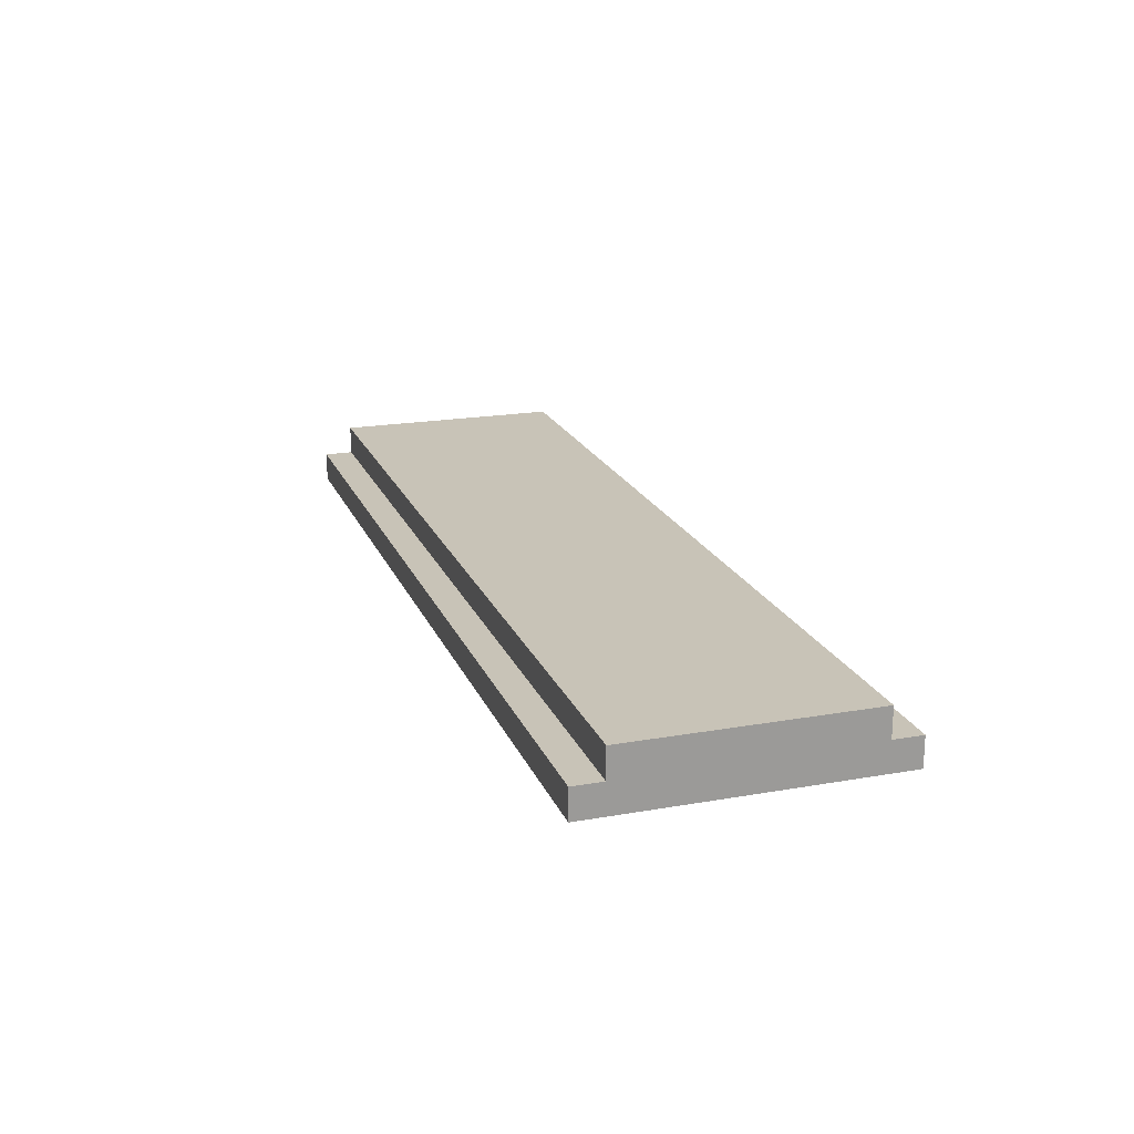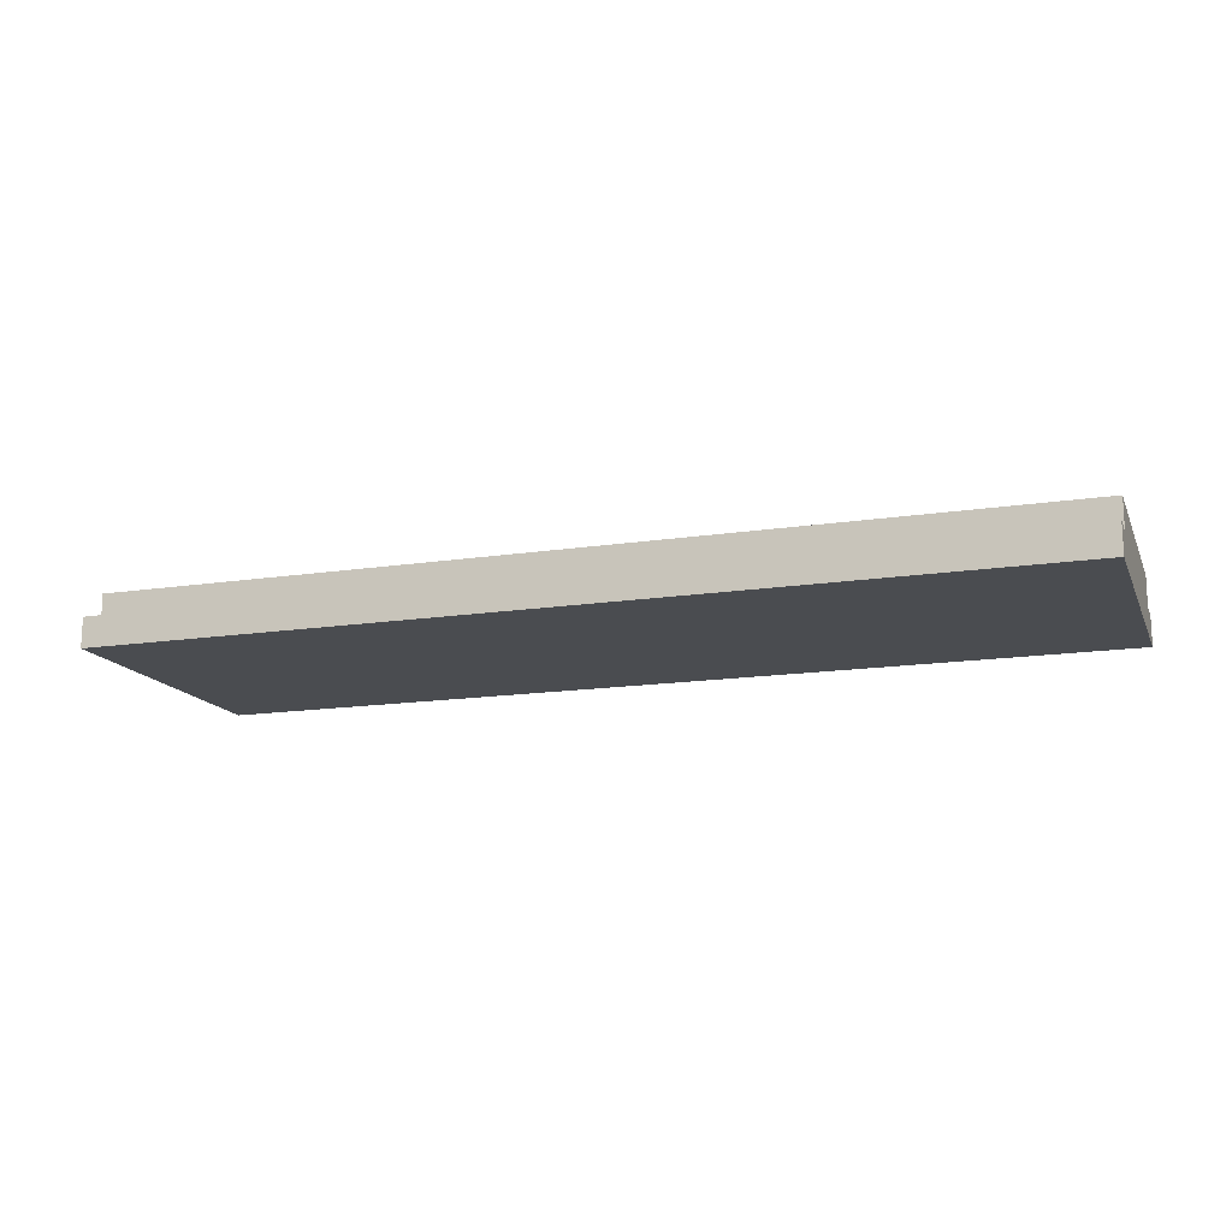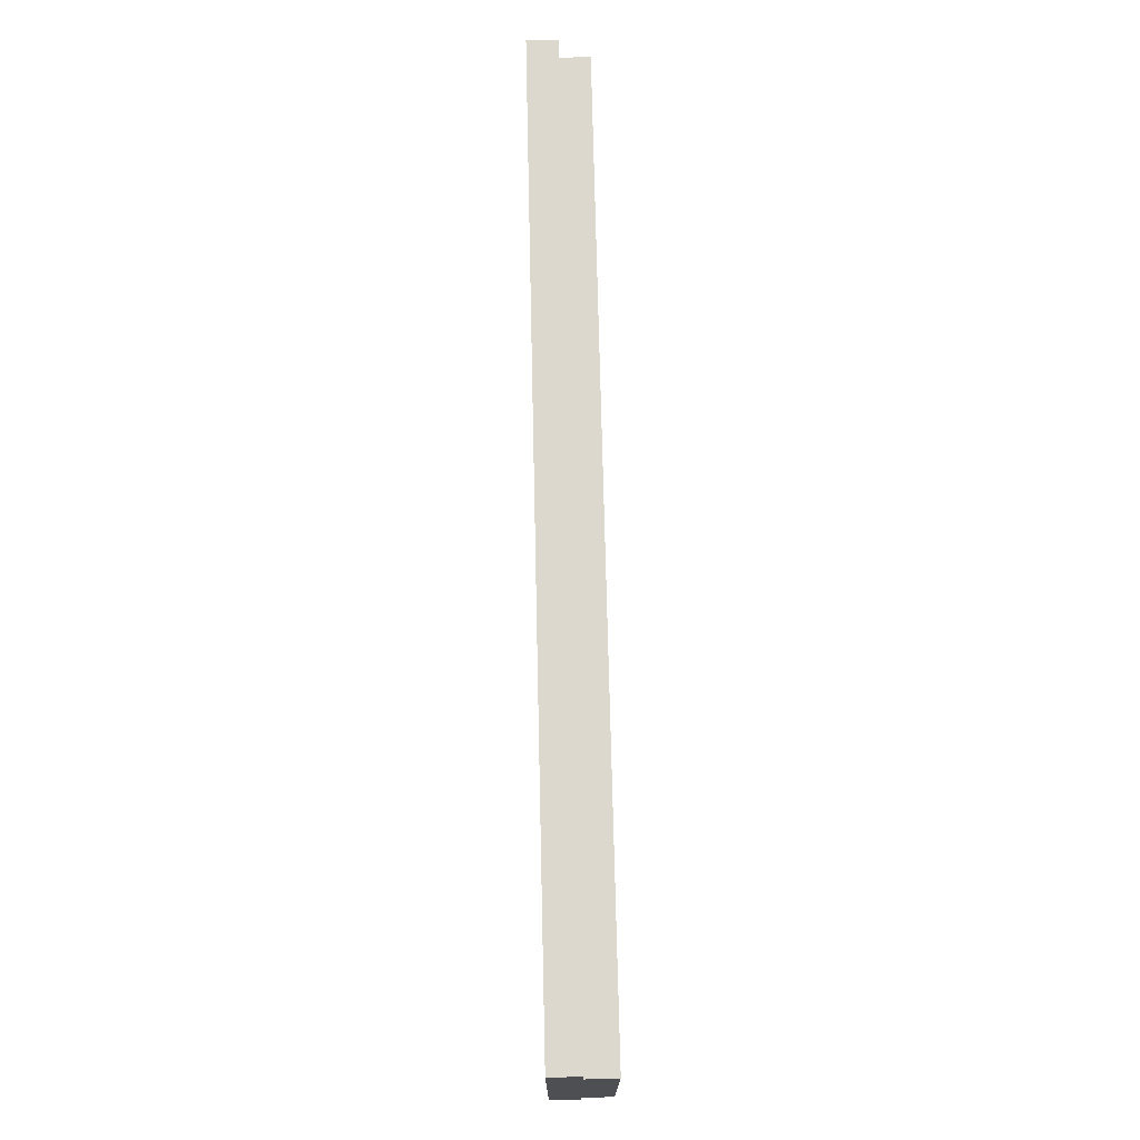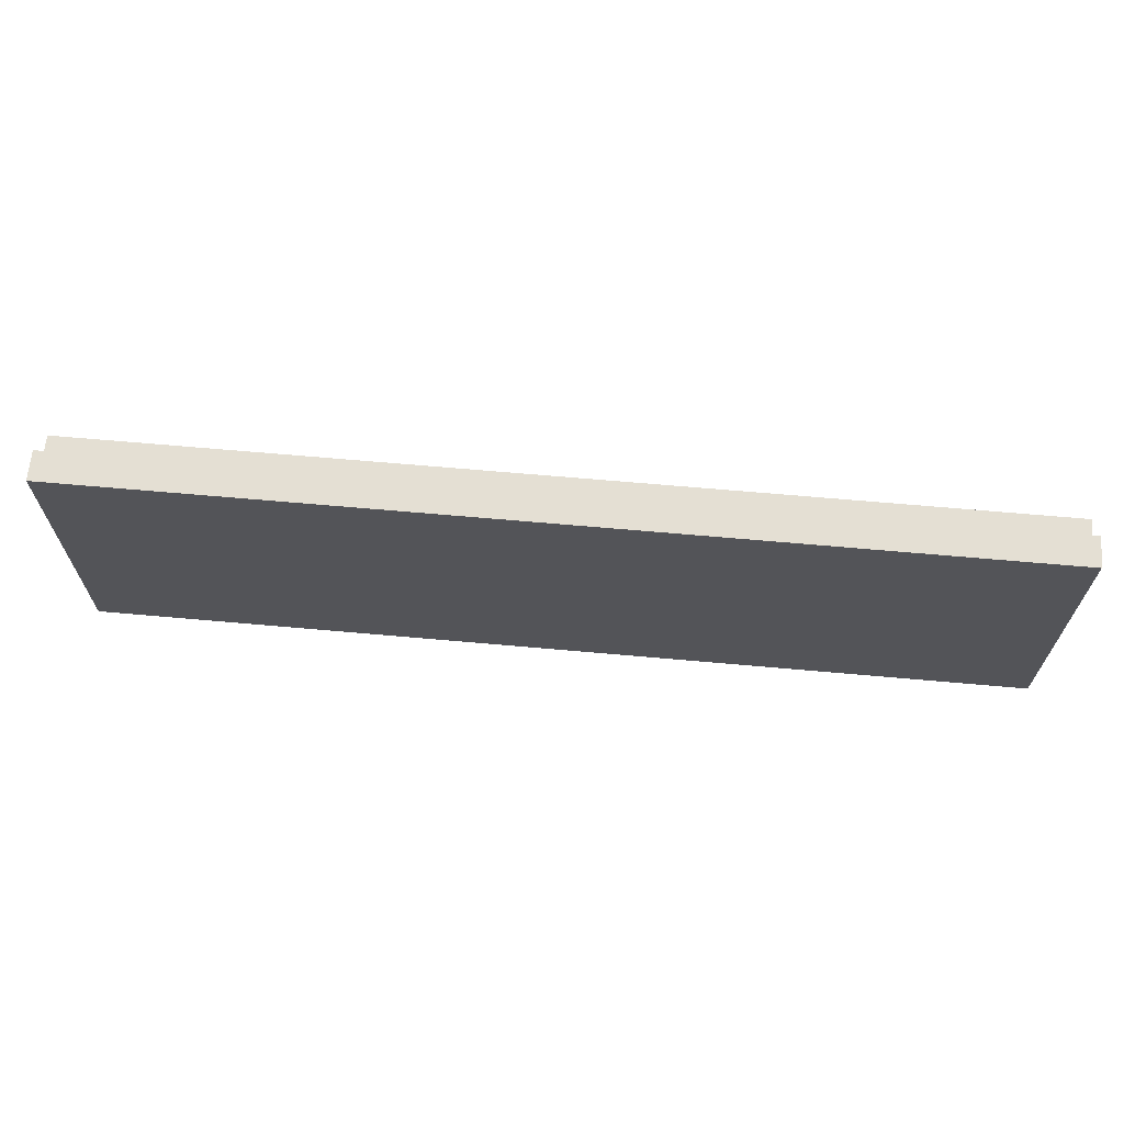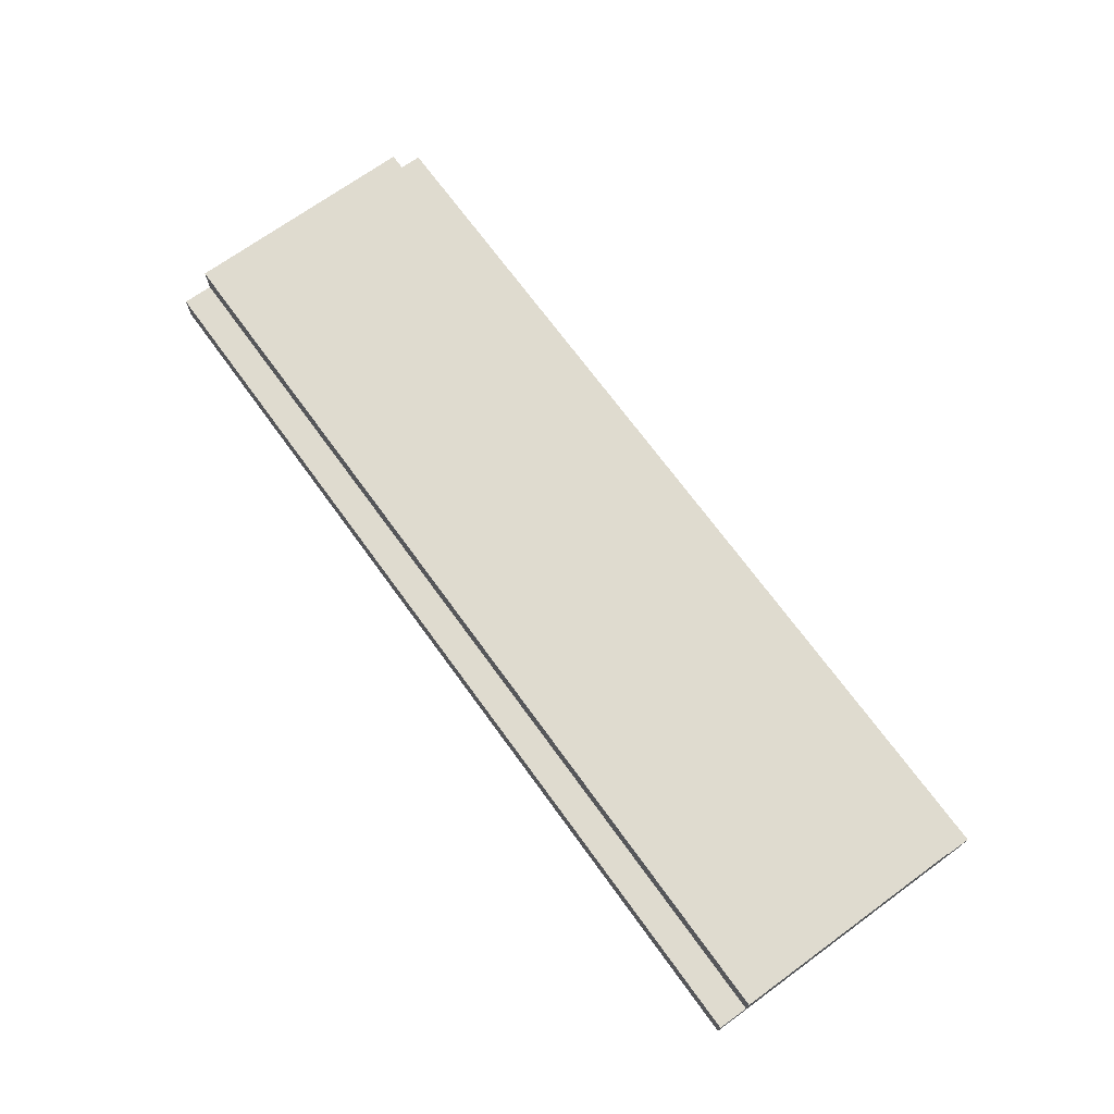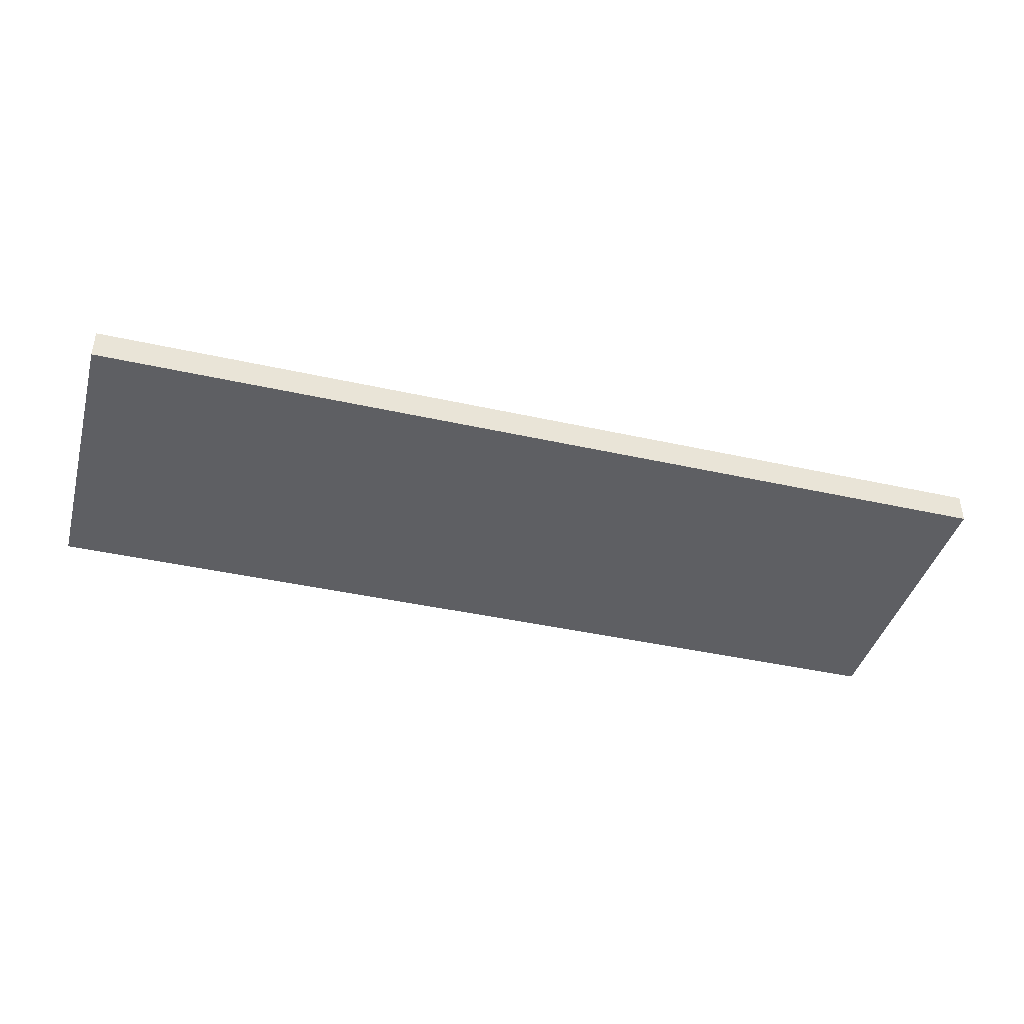
<metadata>
{"format":"obj","ext":"obj","renderer":"f3d","projection":"perspective","resolution":1024,"background":"white","views":[{"elev":19.8,"azim":-108.0,"up":"+Y"},{"elev":-15.1,"azim":-161.8,"up":"+Y"},{"elev":72.2,"azim":88.7,"up":"+Z"},{"elev":66.4,"azim":5.1,"up":"+Z"},{"elev":70.5,"azim":54.0,"up":"+Y"},{"elev":-41.3,"azim":-15.2,"up":"+Y"}]}
</metadata>
<code>
o
v 5.3 2.1 -1.3
v 5.3 2.1 -1.4
v 5.3 2.1 -2.2
v 5.3 2.1 -2.3
v 5.3 2.2 -1.3
v 5.3 2.2 -1.4
v 5.3 2.2 -2.2
v 5.3 2.2 -2.3
v 5.3 2.3 -1.4
v 5.3 2.3 -2.2
v 8.4 2.1 -1.3
v 8.4 2.1 -1.4
v 8.4 2.1 -2.2
v 8.4 2.1 -2.3
v 8.4 2.2 -1.3
v 8.4 2.2 -1.4
v 8.4 2.2 -2.2
v 8.4 2.2 -2.3
v 8.4 2.3 -1.4
v 8.4 2.3 -2.2
v 5.3 2.1 -1.3
v 5.3 2.2 -1.3
v 8.4 2.1 -1.3
v 8.4 2.2 -1.3
v 5.3 2.2 -1.4
v 5.3 2.3 -1.4
v 7.5 2.2 -1.4
v 7.5 2.3 -1.4
v 8.2 2.2 -1.4
v 8.2 2.3 -1.4
v 8.4 2.2 -1.4
v 8.4 2.3 -1.4
v 5.3 2.2 -2.2
v 5.3 2.3 -2.2
v 8.4 2.2 -2.2
v 8.4 2.3 -2.2
v 5.3 2.1 -2.3
v 5.3 2.2 -2.3
v 8.4 2.1 -2.3
v 8.4 2.2 -2.3
v 5.3 2.1 -1.3
v 8.4 2.1 -1.3
v 5.3 2.1 -1.4
v 5.4 2.1 -1.4
v 8.3 2.1 -1.4
v 8.4 2.1 -1.4
v 5.3 2.1 -2.2
v 5.4 2.1 -2.2
v 8.3 2.1 -2.2
v 8.4 2.1 -2.2
v 5.3 2.1 -2.3
v 8.4 2.1 -2.3
v 5.3 2.2 -1.3
v 8.4 2.2 -1.3
v 5.3 2.2 -1.4
v 7.5 2.2 -1.4
v 8.2 2.2 -1.4
v 8.4 2.2 -1.4
v 5.3 2.2 -2.2
v 8.4 2.2 -2.2
v 5.3 2.2 -2.3
v 8.4 2.2 -2.3
v 5.3 2.3 -1.4
v 7.5 2.3 -1.4
v 8.2 2.3 -1.4
v 8.4 2.3 -1.4
v 5.4 2.3 -1.5
v 5.8 2.3 -1.5
v 7.5 2.3 -1.5
v 8.2 2.3 -1.5
v 5.4 2.3 -1.6
v 5.8 2.3 -1.6
v 6.1 2.3 -1.6
v 7.2 2.3 -1.6
v 6.1 2.3 -1.7
v 7.2 2.3 -1.7
v 5.8 2.3 -1.8
v 6.6 2.3 -1.8
v 7.5 2.3 -1.8
v 8.1 2.3 -1.8
v 5.8 2.3 -1.9
v 6.6 2.3 -1.9
v 7.5 2.3 -1.9
v 8.1 2.3 -1.9
v 5.5 2.3 -2
v 6.1 2.3 -2
v 6.8 2.3 -2
v 7.8 2.3 -2
v 8 2.3 -2
v 8.2 2.3 -2
v 5.5 2.3 -2.1
v 6.1 2.3 -2.1
v 6.8 2.3 -2.1
v 7.8 2.3 -2.1
v 8 2.3 -2.1
v 8.2 2.3 -2.1
v 5.3 2.3 -2.2
v 8.4 2.3 -2.2
f 5 2 1
f 6 3 2
f 6 2 5
f 7 4 3
f 7 3 6
f 8 4 7
f 9 7 6
f 10 7 9
f 11 12 15
f 12 13 16
f 15 12 16
f 13 14 17
f 16 13 17
f 17 14 18
f 16 17 19
f 19 17 20
f 23 22 21
f 24 22 23
f 27 26 25
f 28 26 27
f 29 28 27
f 30 28 29
f 31 30 29
f 32 30 31
f 33 34 35
f 35 34 36
f 37 38 39
f 39 38 40
f 43 42 41
f 44 42 43
f 45 42 44
f 46 42 45
f 47 44 43
f 48 45 44
f 48 44 47
f 49 46 45
f 49 45 48
f 50 46 49
f 51 48 47
f 51 49 48
f 51 50 49
f 52 50 51
f 53 54 55
f 55 54 56
f 56 54 57
f 57 54 58
f 59 60 61
f 61 60 62
f 63 64 67
f 67 64 68
f 64 65 69
f 68 64 69
f 65 66 70
f 69 65 70
f 67 68 71
f 63 67 71
f 68 69 72
f 71 68 72
f 69 70 72
f 72 70 73
f 73 70 74
f 71 72 75
f 72 73 75
f 73 74 75
f 74 70 76
f 75 74 76
f 71 75 77
f 75 76 77
f 77 76 78
f 76 70 79
f 78 76 79
f 79 70 80
f 77 78 81
f 71 77 81
f 78 79 82
f 81 78 82
f 79 80 83
f 82 79 83
f 80 70 84
f 83 80 84
f 82 83 85
f 81 82 85
f 83 84 85
f 71 81 85
f 85 84 86
f 86 84 87
f 87 84 88
f 88 84 89
f 70 66 90
f 89 84 90
f 84 70 90
f 71 85 91
f 85 86 91
f 86 87 92
f 91 86 92
f 87 88 93
f 92 87 93
f 88 89 94
f 93 88 94
f 89 90 95
f 94 89 95
f 90 66 96
f 95 90 96
f 63 71 97
f 92 93 97
f 95 96 97
f 71 91 97
f 93 94 97
f 94 95 97
f 91 92 97
f 96 66 98
f 97 96 98

</code>
